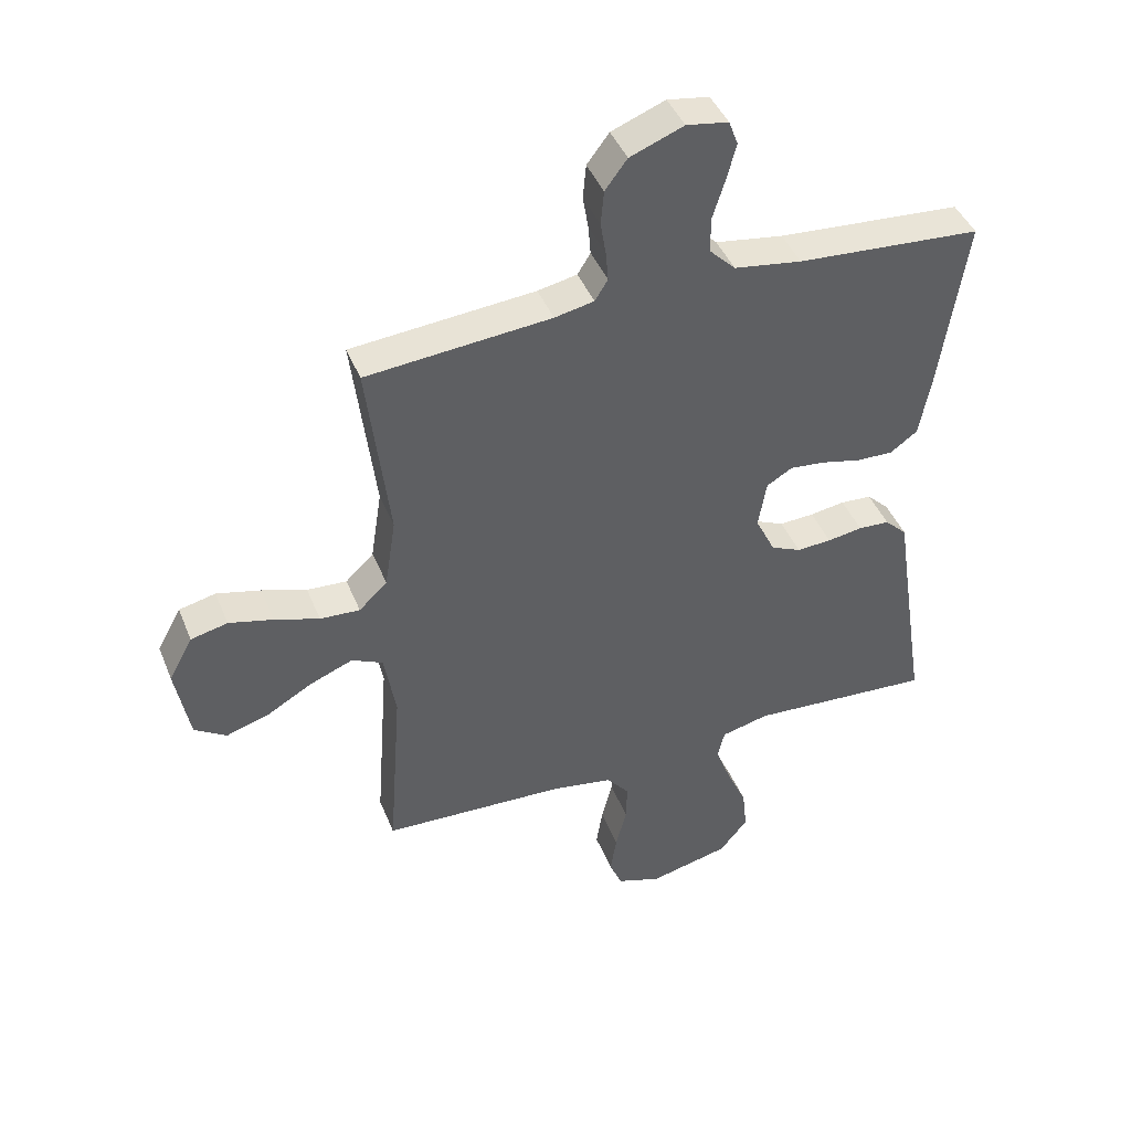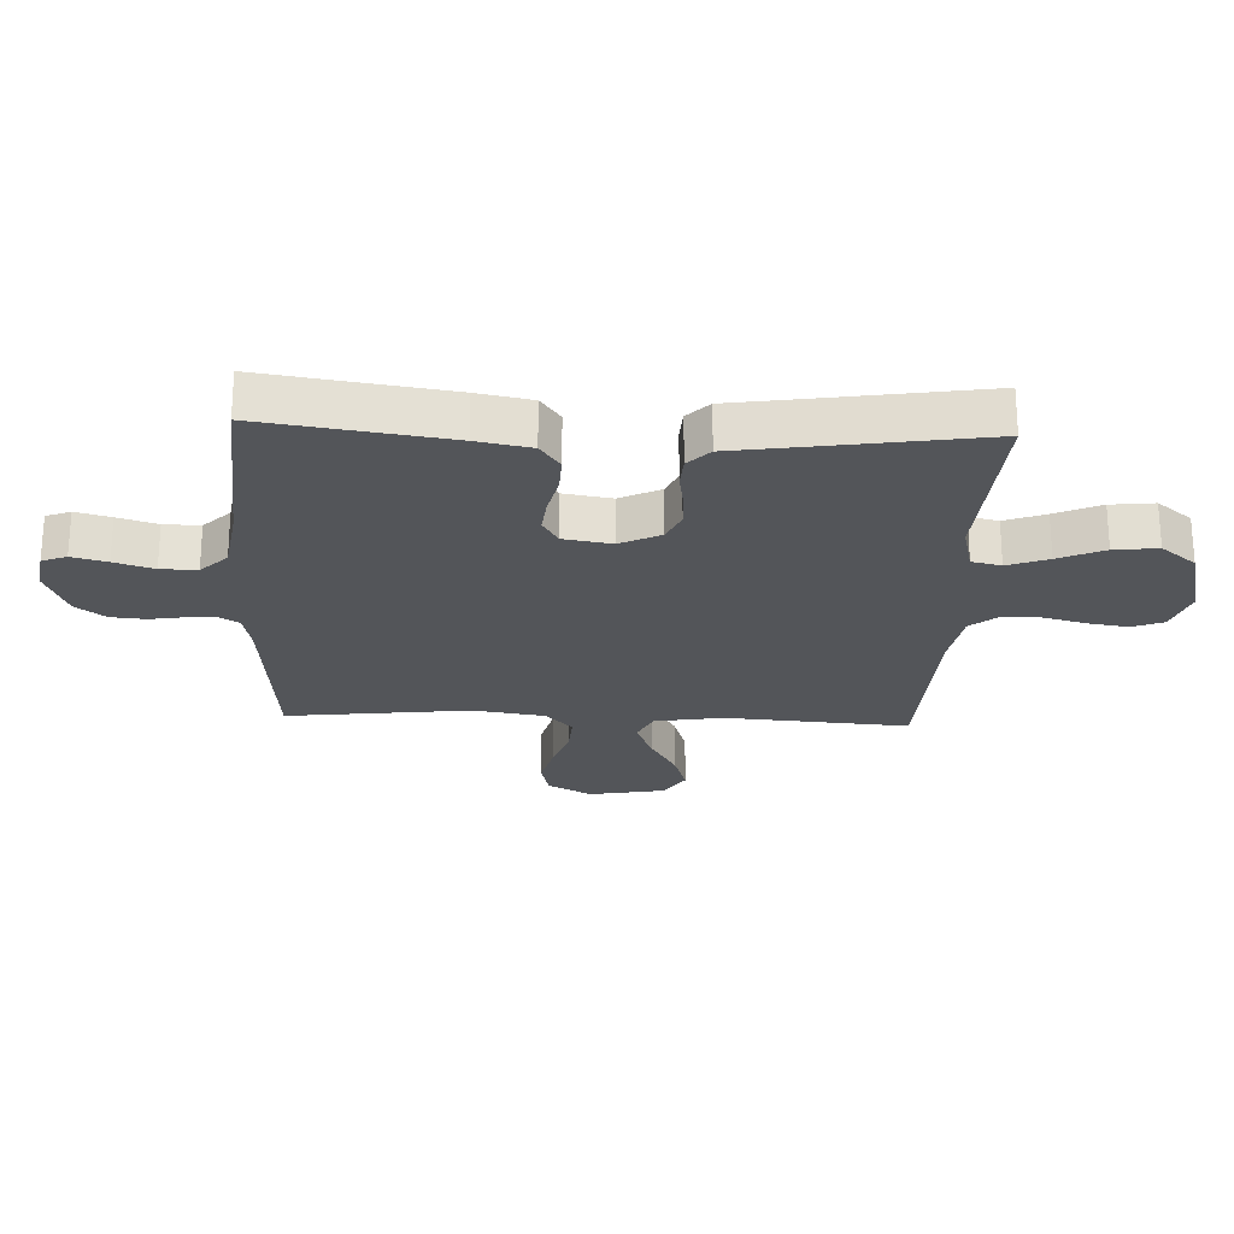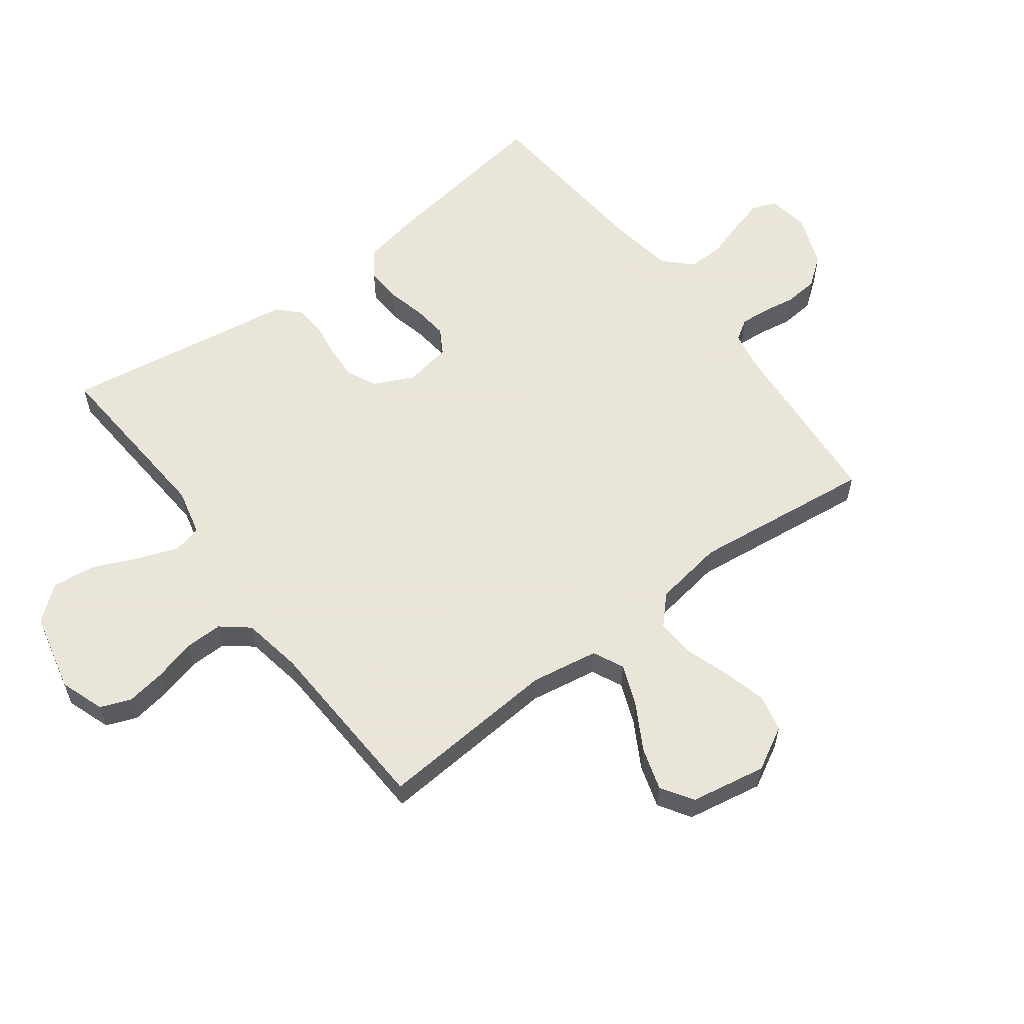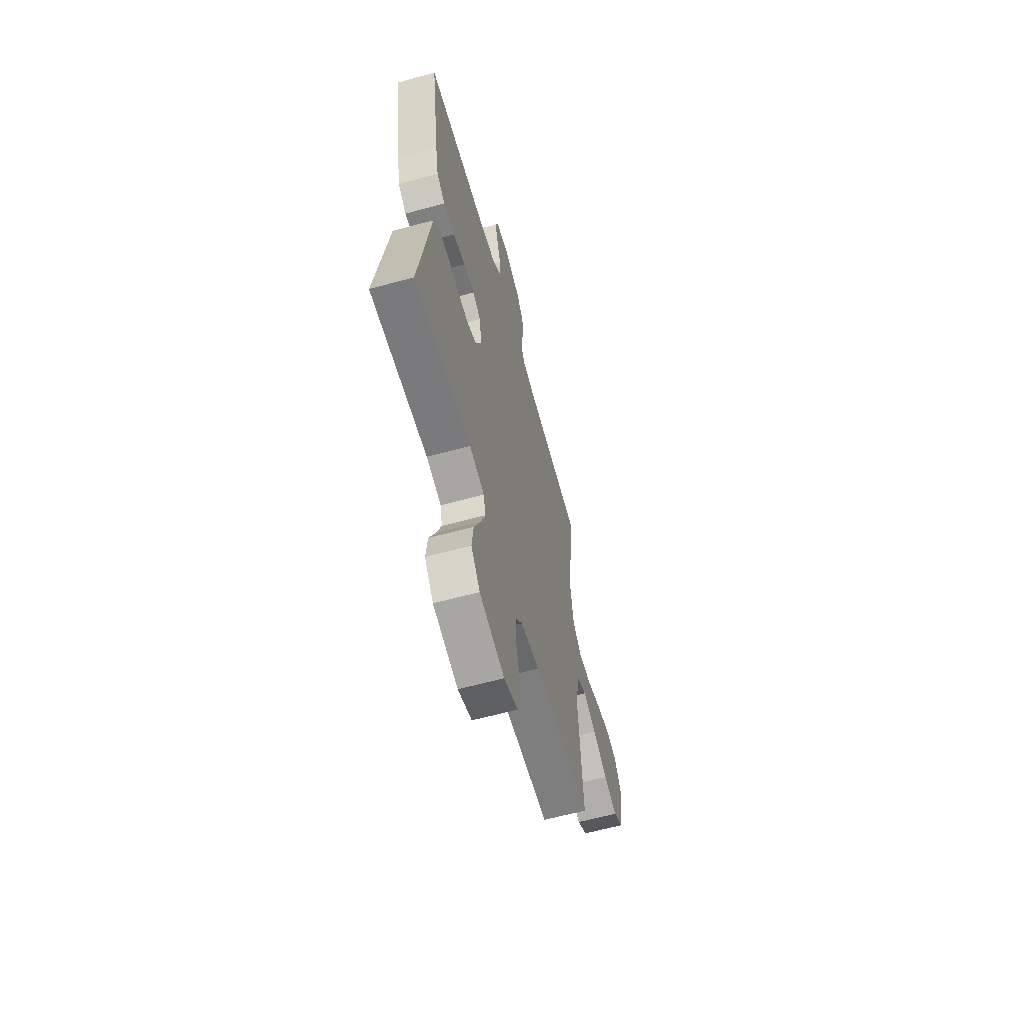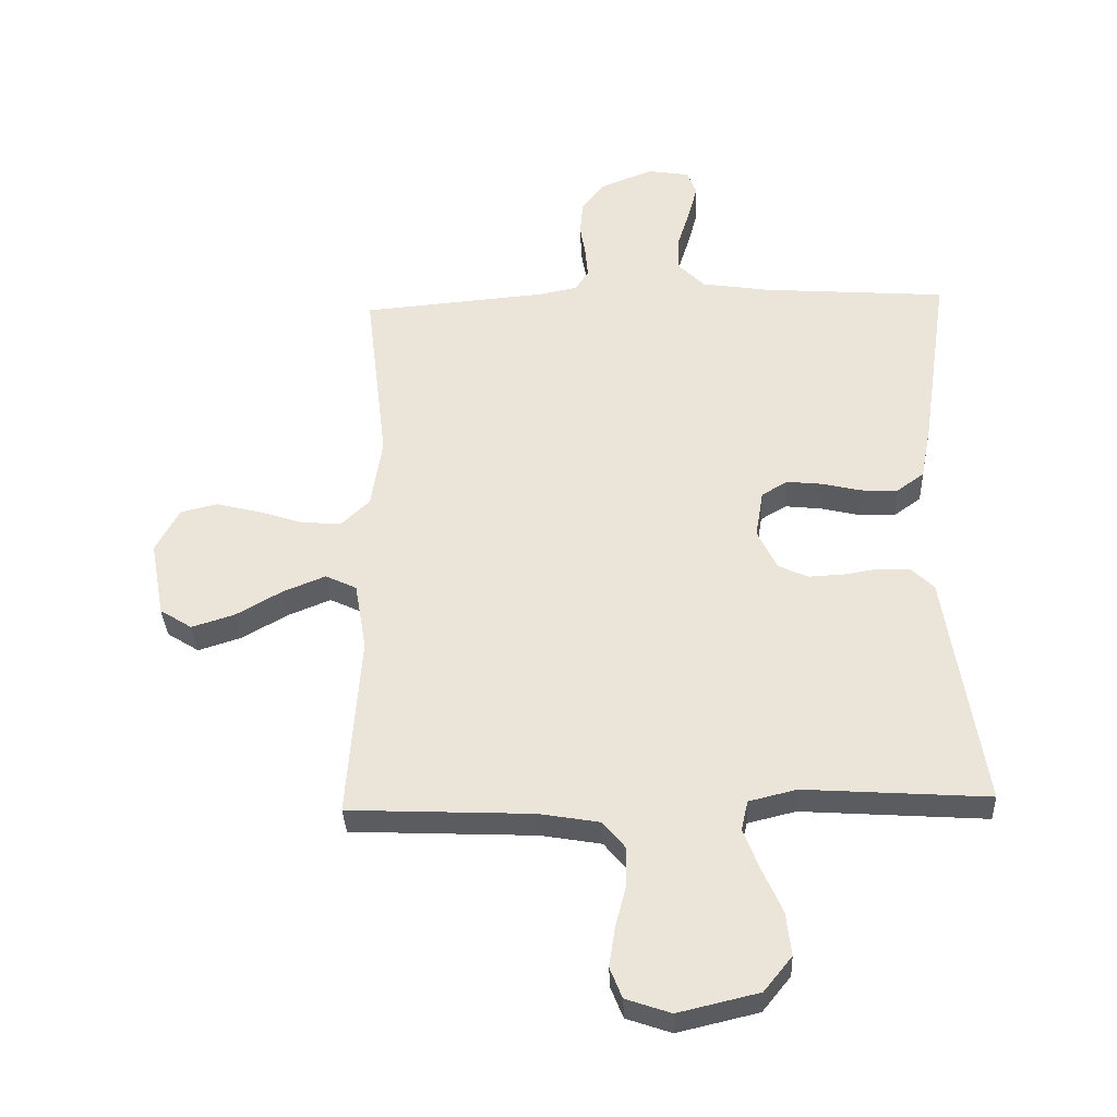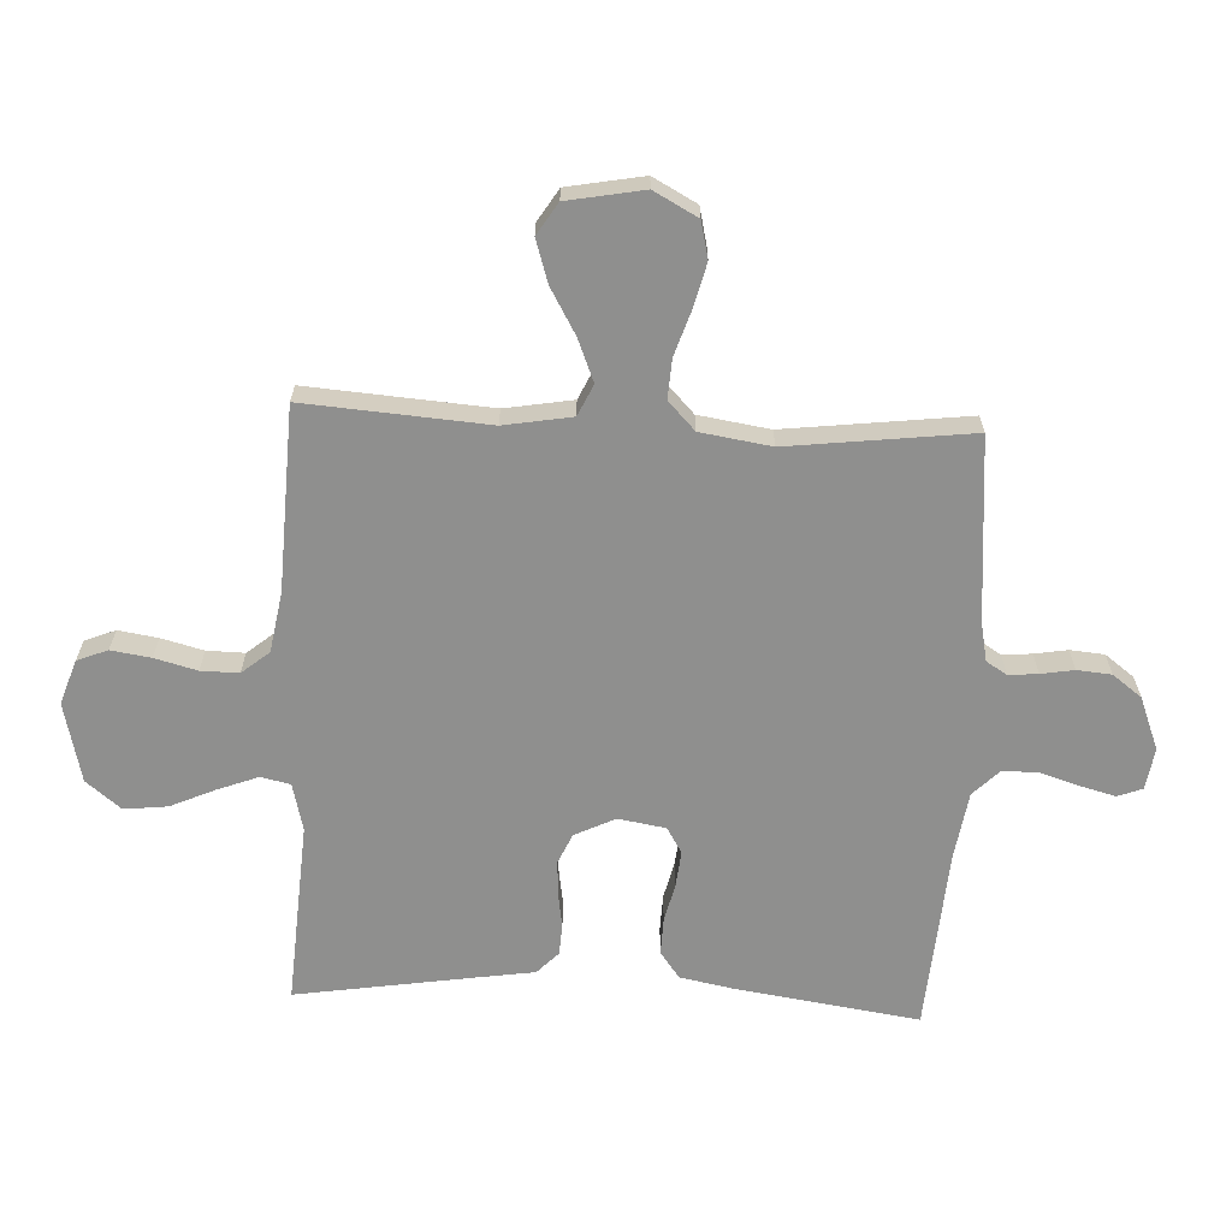
<metadata>
{"format":"obj","ext":"obj","renderer":"f3d","projection":"perspective","resolution":1024,"background":"white","views":[{"elev":43.3,"azim":-21.1,"up":"+Z"},{"elev":-24.0,"azim":87.5,"up":"+Y"},{"elev":58.6,"azim":-127.1,"up":"+Y"},{"elev":-61.8,"azim":105.5,"up":"+Z"},{"elev":-34.5,"azim":2.4,"up":"+Z"},{"elev":-65.2,"azim":-92.7,"up":"+Y"}]}
</metadata>
<code>
v 0.5 0.07 0.5
v 0.456 0.07 0.2
v 0.439 0.07 0.112
v 0.395 0.07 0.08
v 0.335 0.07 0.082
v 0.271 0.07 0.097
v 0.213 0.07 0.103
v 0.171 0.07 0.078
v 0.158 0.07 0
v 0.19 0.07 -0.066
v 0.239 0.07 -0.088
v 0.296 0.07 -0.085
v 0.353 0.07 -0.076
v 0.404 0.07 -0.079
v 0.44 0.07 -0.114
v 0.453 0.07 -0.2
v 0.5 0.07 -0.5
v 0.2 0.07 -0.48
v 0.122 0.07 -0.499
v 0.111 0.07 -0.547
v 0.136 0.07 -0.613
v 0.169 0.07 -0.687
v 0.177 0.07 -0.758
v 0.131 0.07 -0.815
v 0 0.07 -0.846
v -0.073 0.07 -0.821
v -0.093 0.07 -0.771
v -0.083 0.07 -0.706
v -0.065 0.07 -0.637
v -0.064 0.07 -0.575
v -0.101 0.07 -0.53
v -0.2 0.07 -0.513
v -0.5 0.07 -0.5
v -0.478 0.07 -0.2
v -0.497 0.07 -0.089
v -0.548 0.07 -0.065
v -0.617 0.07 -0.093
v -0.692 0.07 -0.136
v -0.762 0.07 -0.158
v -0.814 0.07 -0.125
v -0.837 0.07 0
v -0.798 0.07 0.072
v -0.738 0.07 0.086
v -0.666 0.07 0.068
v -0.593 0.07 0.044
v -0.528 0.07 0.04
v -0.482 0.07 0.084
v -0.464 0.07 0.2
v -0.5 0.07 0.5
v -0.2 0.07 0.526
v -0.136 0.07 0.539
v -0.115 0.07 0.573
v -0.119 0.07 0.621
v -0.128 0.07 0.675
v -0.123 0.07 0.731
v -0.087 0.07 0.779
v 0 0.07 0.813
v 0.068 0.07 0.802
v 0.083 0.07 0.762
v 0.068 0.07 0.705
v 0.048 0.07 0.641
v 0.047 0.07 0.582
v 0.09 0.07 0.539
v 0.2 0.07 0.522
v 0.5 0 0.5
v 0.456 0 0.2
v 0.439 0 0.112
v 0.395 0 0.08
v 0.335 0 0.082
v 0.271 0 0.097
v 0.213 0 0.103
v 0.171 0 0.078
v 0.158 0 0
v 0.19 0 -0.066
v 0.239 0 -0.088
v 0.296 0 -0.085
v 0.353 0 -0.076
v 0.404 0 -0.079
v 0.44 0 -0.114
v 0.453 0 -0.2
v 0.5 0 -0.5
v 0.2 0 -0.48
v 0.122 0 -0.499
v 0.111 0 -0.547
v 0.136 0 -0.613
v 0.169 0 -0.687
v 0.177 0 -0.758
v 0.131 0 -0.815
v 0 0 -0.846
v -0.073 0 -0.821
v -0.093 0 -0.771
v -0.083 0 -0.706
v -0.065 0 -0.637
v -0.064 0 -0.575
v -0.101 0 -0.53
v -0.2 0 -0.513
v -0.5 0 -0.5
v -0.478 0 -0.2
v -0.497 0 -0.089
v -0.548 0 -0.065
v -0.617 0 -0.093
v -0.692 0 -0.136
v -0.762 0 -0.158
v -0.814 0 -0.125
v -0.837 0 0
v -0.798 0 0.072
v -0.738 0 0.086
v -0.666 0 0.068
v -0.593 0 0.044
v -0.528 0 0.04
v -0.482 0 0.084
v -0.464 0 0.2
v -0.5 0 0.5
v -0.2 0 0.526
v -0.136 0 0.539
v -0.115 0 0.573
v -0.119 0 0.621
v -0.128 0 0.675
v -0.123 0 0.731
v -0.087 0 0.779
v 0 0 0.813
v 0.068 0 0.802
v 0.083 0 0.762
v 0.068 0 0.705
v 0.048 0 0.641
v 0.047 0 0.582
v 0.09 0 0.539
v 0.2 0 0.522
f 58 59 60 61
f 56 57 58 61
f 56 61 62
f 53 54 55 56
f 52 53 56 62
f 51 52 62 63
f 48 49 50
f 47 48 50 51
f 42 43 44 45
f 40 41 42 45
f 40 45 46
f 37 38 39 40
f 36 37 40 46
f 35 36 46 47
f 32 33 34
f 31 32 34 35
f 26 27 28 29
f 24 25 26 29
f 24 29 30
f 21 22 23 24
f 20 21 24 30
f 19 20 30 31
f 16 17 18
f 12 13 14 15
f 11 12 15 16
f 10 11 16 18
f 3 4 5 6
f 3 6 7
f 64 1 2 3
f 64 3 7
f 63 64 7 8
f 51 63 8 9
f 31 35 47 51
f 18 19 31 51
f 9 10 18 51
f 125 124 123 122
f 125 122 121 120
f 126 125 120
f 120 119 118 117
f 126 120 117 116
f 127 126 116 115
f 114 113 112
f 115 114 112 111
f 109 108 107 106
f 109 106 105 104
f 110 109 104
f 104 103 102 101
f 110 104 101 100
f 111 110 100 99
f 98 97 96
f 99 98 96 95
f 93 92 91 90
f 93 90 89 88
f 94 93 88
f 88 87 86 85
f 94 88 85 84
f 95 94 84 83
f 82 81 80
f 79 78 77 76
f 80 79 76 75
f 82 80 75 74
f 70 69 68 67
f 71 70 67
f 67 66 65 128
f 71 67 128
f 72 71 128 127
f 73 72 127 115
f 115 111 99 95
f 115 95 83 82
f 115 82 74 73
f 1 65 66 2
f 2 66 67 3
f 3 67 68 4
f 4 68 69 5
f 5 69 70 6
f 6 70 71 7
f 7 71 72 8
f 8 72 73 9
f 9 73 74 10
f 10 74 75 11
f 11 75 76 12
f 12 76 77 13
f 13 77 78 14
f 14 78 79 15
f 15 79 80 16
f 16 80 81 17
f 17 81 82 18
f 18 82 83 19
f 19 83 84 20
f 20 84 85 21
f 21 85 86 22
f 22 86 87 23
f 23 87 88 24
f 24 88 89 25
f 25 89 90 26
f 26 90 91 27
f 27 91 92 28
f 28 92 93 29
f 29 93 94 30
f 30 94 95 31
f 31 95 96 32
f 32 96 97 33
f 33 97 98 34
f 34 98 99 35
f 35 99 100 36
f 36 100 101 37
f 37 101 102 38
f 38 102 103 39
f 39 103 104 40
f 40 104 105 41
f 41 105 106 42
f 42 106 107 43
f 43 107 108 44
f 44 108 109 45
f 45 109 110 46
f 46 110 111 47
f 47 111 112 48
f 48 112 113 49
f 49 113 114 50
f 50 114 115 51
f 51 115 116 52
f 52 116 117 53
f 53 117 118 54
f 54 118 119 55
f 55 119 120 56
f 56 120 121 57
f 57 121 122 58
f 58 122 123 59
f 59 123 124 60
f 60 124 125 61
f 61 125 126 62
f 62 126 127 63
f 63 127 128 64
f 64 128 65 1

</code>
